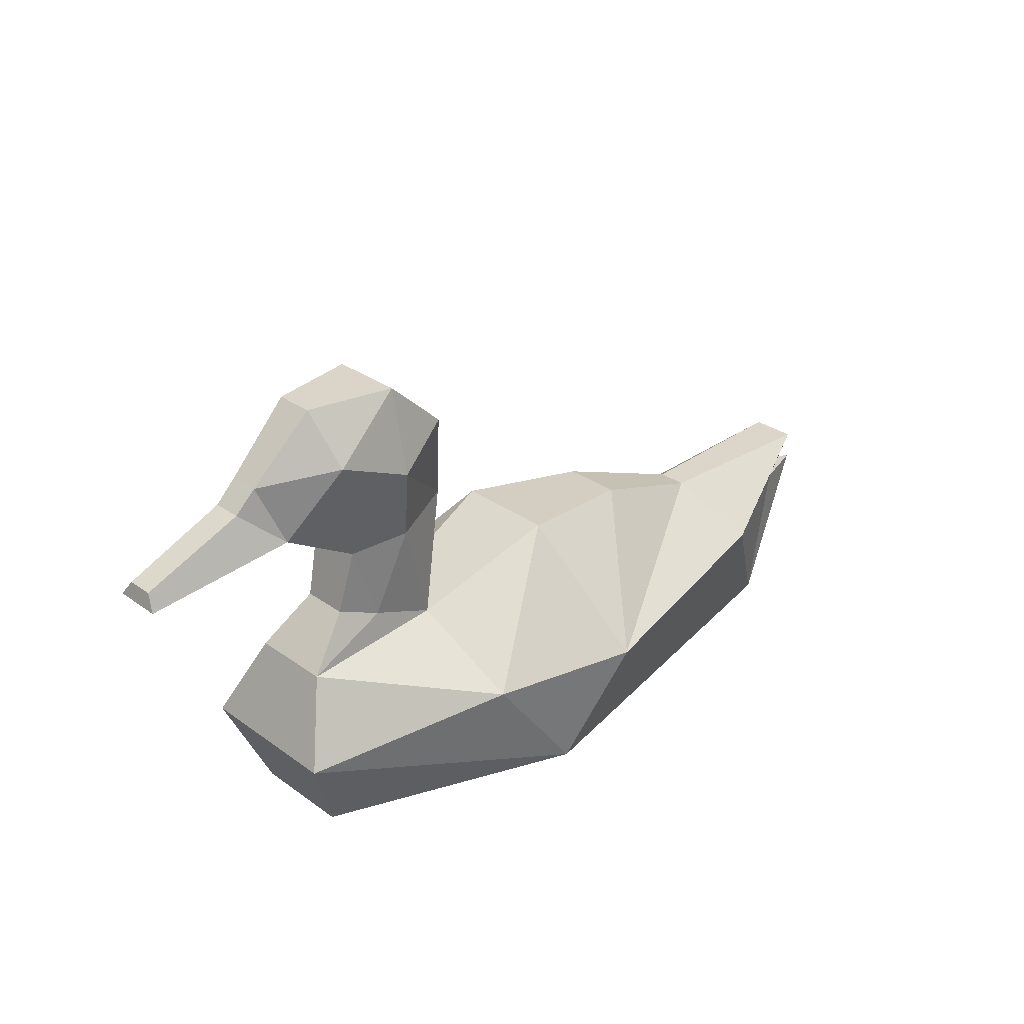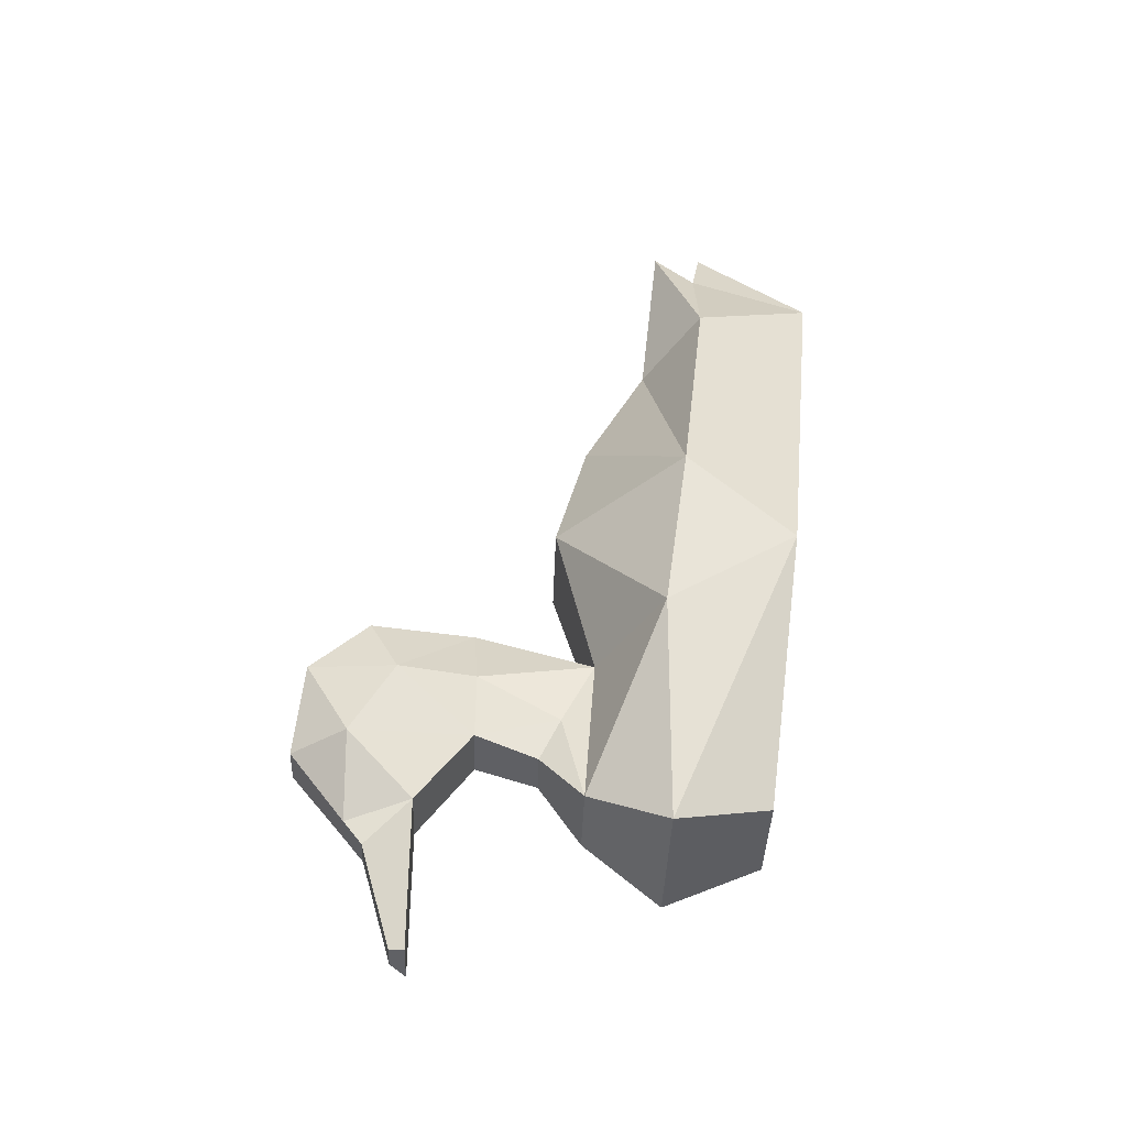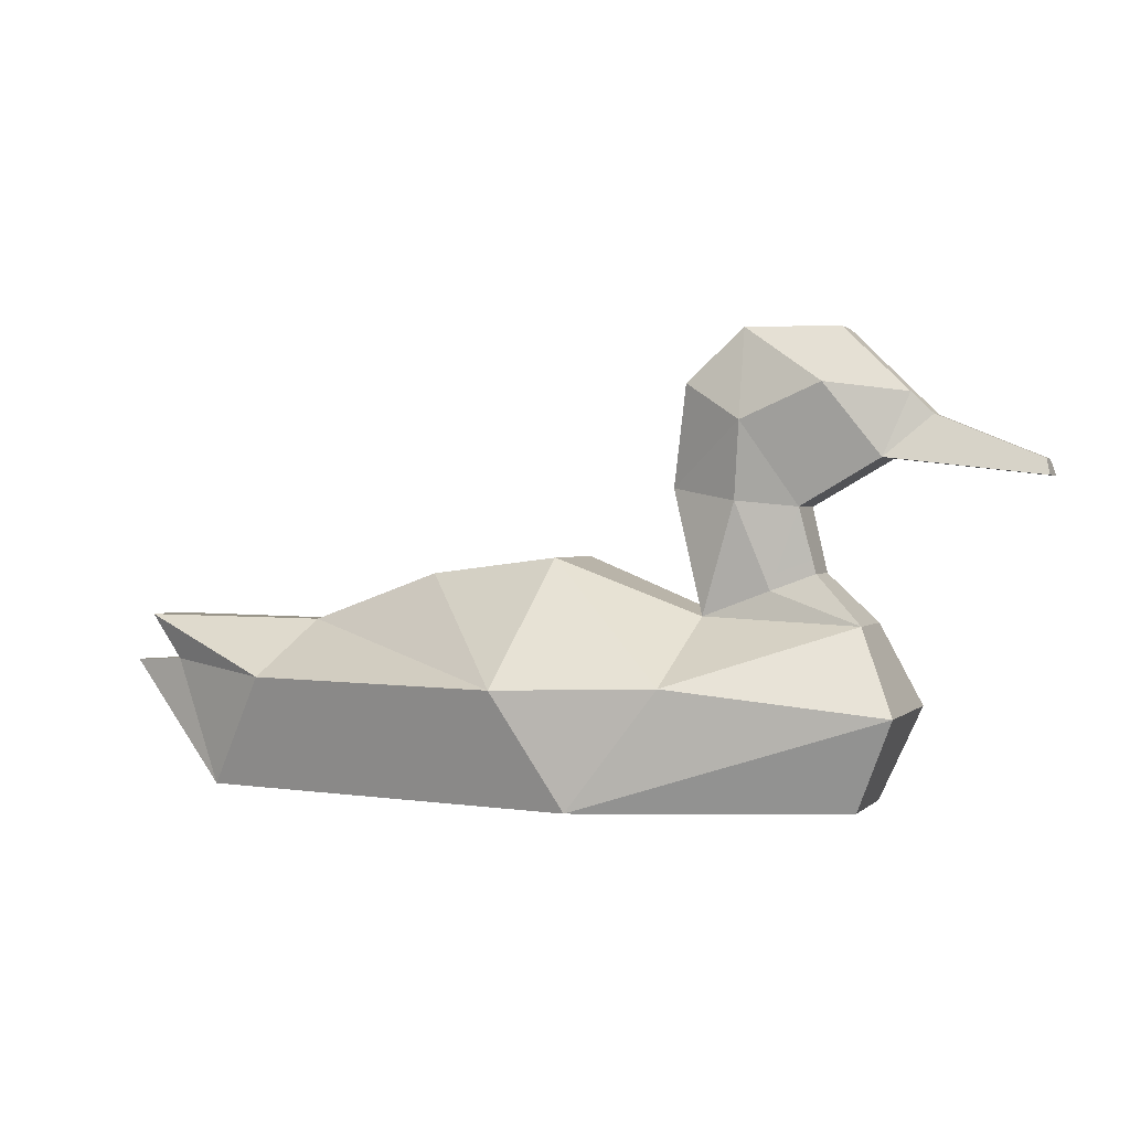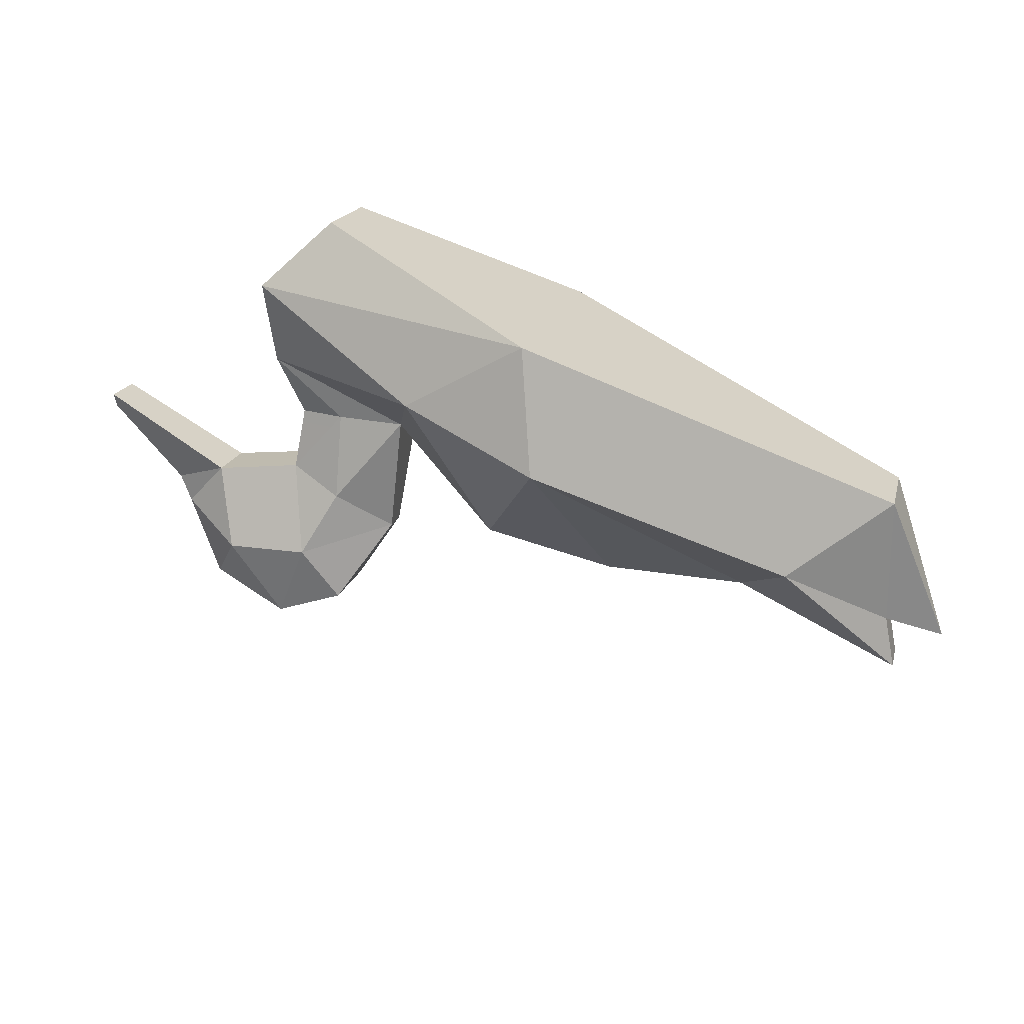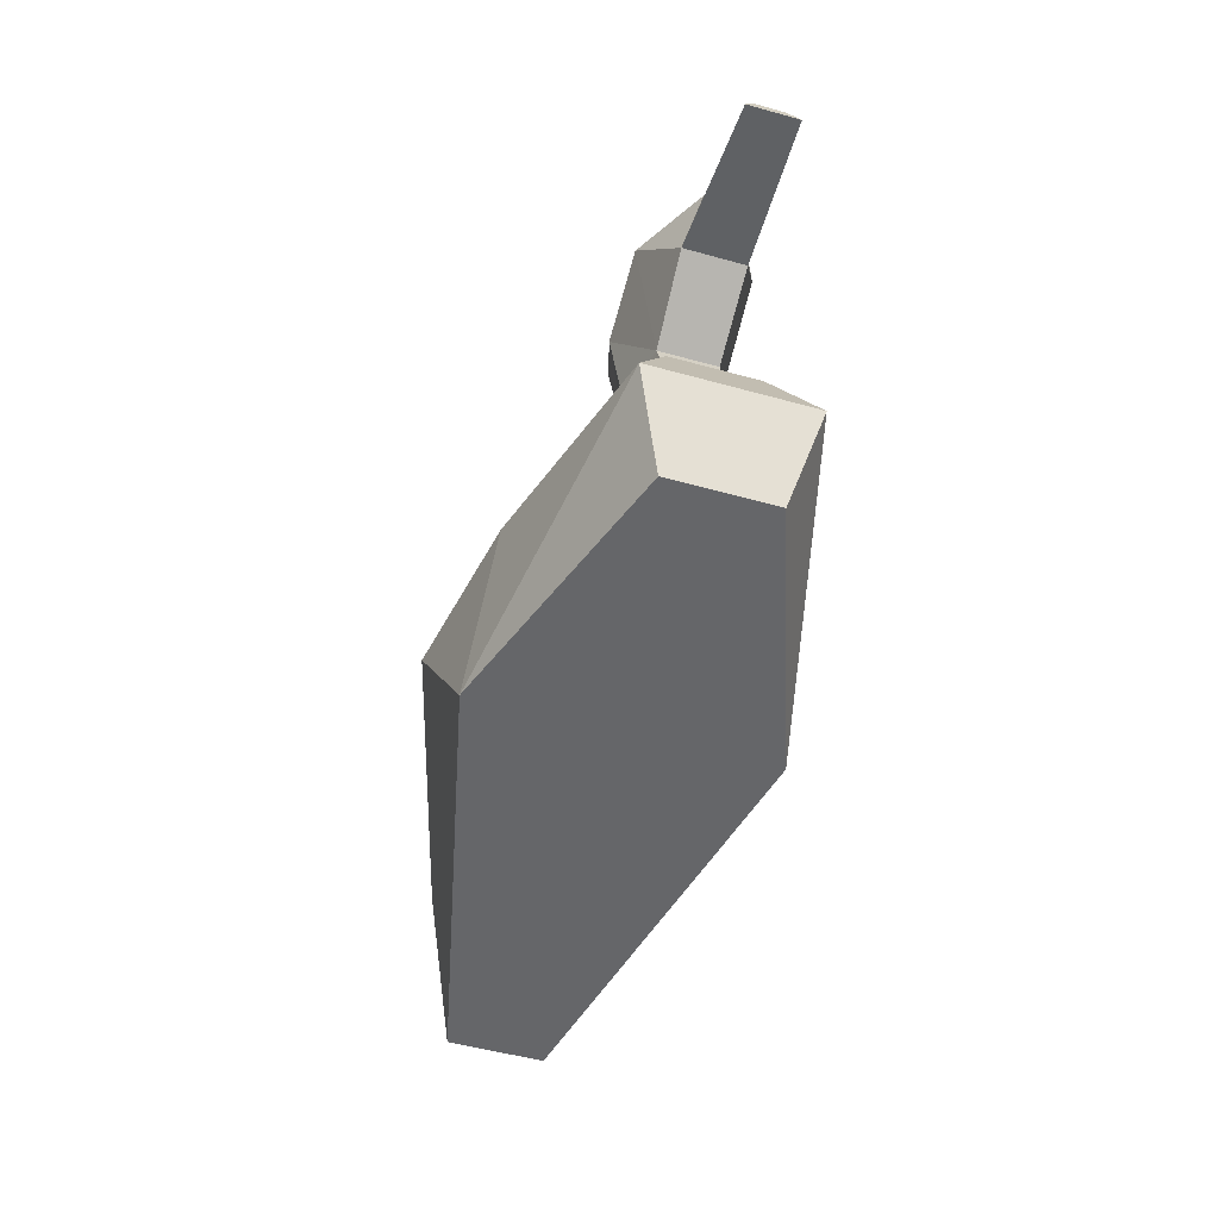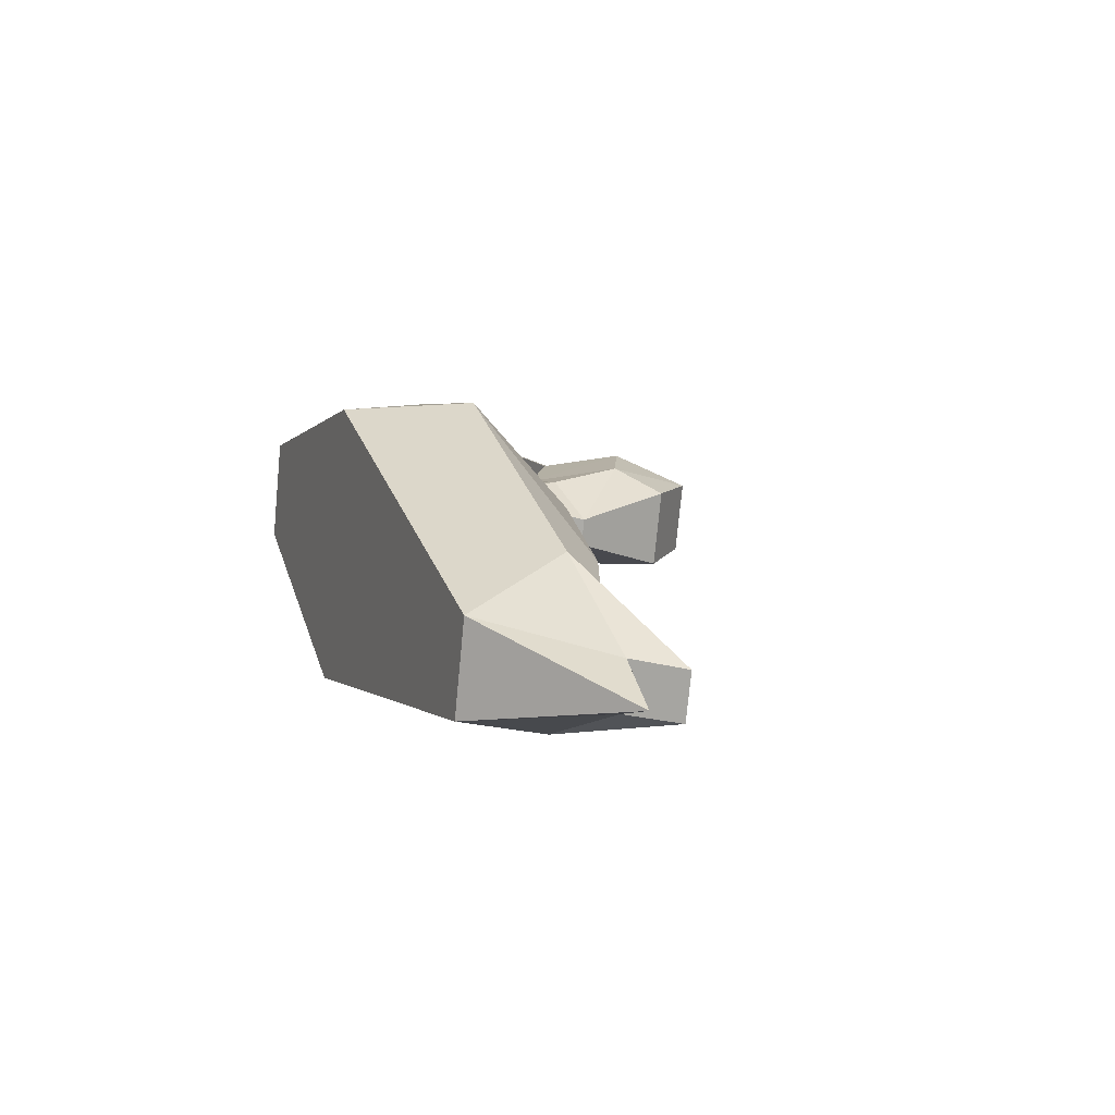
<metadata>
{"format":"obj","ext":"obj","renderer":"f3d","projection":"perspective","resolution":1024,"background":"white","views":[{"elev":29.3,"azim":-28.1,"up":"+Y"},{"elev":65.4,"azim":-83.1,"up":"+Z"},{"elev":1.2,"azim":-145.0,"up":"+Y"},{"elev":-65.1,"azim":-23.1,"up":"+Z"},{"elev":-51.8,"azim":-91.5,"up":"+Y"},{"elev":-0.6,"azim":68.5,"up":"+Z"}]}
</metadata>
<code>
o Plane.005
v -3.005 -1.58 5.583
v 2.586 -1.58 4.012
v 2.373 -1.58 3.232
v -2.694 0.3341 5.252
v -2.552 0.8848 5.257
v -2.685 0.8848 4.77
v 2.996 -0.4815 3.703
v 2.884 -0.4815 3.291
v 3.26 -0.08276 3.622
v 3.152 -0.08276 3.226
v 1.673 -0.1053 3.981
v 1.603 -0.1053 3.724
v 0.5585 0.3141 4.423
v 0.4181 0.3141 3.909
v -0.5301 0.4594 4.917
v -0.7706 0.4594 4.036
v -1.765 -0.02257 5.072
v -1.525 1.04 4.845
v -1.591 1.04 4.604
v -1.631 1.903 5.114
v -2.109 2.355 5.217
v -2.896 2.355 5.271
v -3.443 1.813 5.38
v -3.627 1.631 5.425
v -4.486 1.264 5.647
v -4.548 1.264 5.419
v -4.496 1.129 5.751
v -4.61 1.129 5.333
v -3.21 1.282 5.451
v -3.35 1.282 4.938
v -1.419 -0.5632 5.898
v 2.12 -0.5917 4.485
v -0.05953 -0.5917 5.795
v -2.025 0.9352 5.226
v -2.722 1.888 5.545
v -2.061 1.591 5.374
v -3.045 -0.08217 5.512
v -2.319 0.1942 5.219
v -3.241 -1.58 4.721
v -3.623 -0.7945 4.589
v -3.268 -0.7945 5.89
v -2.804 0.3341 4.847
v 3.474 -0.5116 3.351
v -1.913 -0.02257 4.53
v -1.819 1.903 4.426
v -2.282 2.355 4.58
v -2.988 2.355 4.934
v -3.515 1.813 5.118
v -3.696 1.631 5.172
v -1.313 -1.58 3.385
v -0.6665 -1.58 5.754
v -2.034 -0.5632 3.644
v 1.731 -0.5917 3.062
v -0.8115 -0.5917 3.041
v -2.215 0.9352 4.53
v -2.977 1.888 4.609
v -2.321 1.591 4.421
v -3.239 -0.08217 4.802
v -2.465 0.1942 4.686
v -3.661 1.631 5.299
v -2.275 0.3066 5.22
v -2.664 0.4487 5.253
v -1.805 0.1274 5.096
v -1.737 0.09836 5.046
v -2.369 0.3408 5.227
v -2.779 0.4487 4.832
v -2.427 0.3056 4.662
v -1.877 0.09681 4.538
v -2.511 0.3396 4.704
v -1.959 0.1256 4.53
f 51 50 3 2
f 3 43 2
f 43 8 7
f 8 10 9 7
f 10 12 11 9
f 12 14 13 11
f 14 16 15 13
f 1 39 50 51
f 2 32 33 51
f 31 51 33
f 17 31 15
f 31 33 15
f 7 9 32
f 32 2 7
f 2 43 7
f 9 11 32
f 32 11 33
f 13 15 33
f 13 33 11
f 16 44 17 15
f 3 50 54 53
f 52 54 50
f 44 16 52
f 52 16 54
f 8 53 10
f 53 8 3
f 3 8 43
f 10 53 12
f 53 54 12
f 14 54 16
f 14 12 54
f 6 5 29 30
f 6 66 62 5
f 45 20 18 19
f 21 46 47 22
f 22 47 48 23
f 20 36 18
f 36 35 5
f 21 35 36
f 35 23 29
f 22 23 35
f 29 5 35
f 21 36 20
f 34 63 64 18
f 18 36 34
f 5 34 36
f 35 21 22
f 5 62 65
f 18 64 68 19
f 45 19 57
f 57 6 56
f 46 57 56
f 56 30 48
f 47 56 48
f 30 56 6
f 46 45 57
f 55 19 68 70
f 19 55 57
f 6 57 55
f 56 47 46
f 6 69 66
f 20 45 46 21
f 48 60 23
f 65 61 34 5
f 61 63 34
f 70 67 55
f 67 69 6 55
f 49 60 48
f 26 28 27 25
f 28 30 29 27
f 24 25 27 29
f 24 29 23
f 49 30 28 26
f 49 48 30
f 23 60 24
f 26 25 24 60 49
f 1 41 40 39
f 41 37 58 40
f 37 4 42 58
f 17 37 31
f 1 51 41
f 51 31 41
f 37 41 31
f 37 17 38
f 38 4 37
f 58 44 52
f 39 40 50
f 50 40 52
f 58 52 40
f 58 59 44
f 59 58 42
f 17 63 61 38
f 38 61 65
f 44 59 67 70
f 59 69 67
f 64 63 17
f 65 62 4 38
f 62 66 42 4
f 66 69 59 42
f 68 64 17 44
f 70 68 44

</code>
